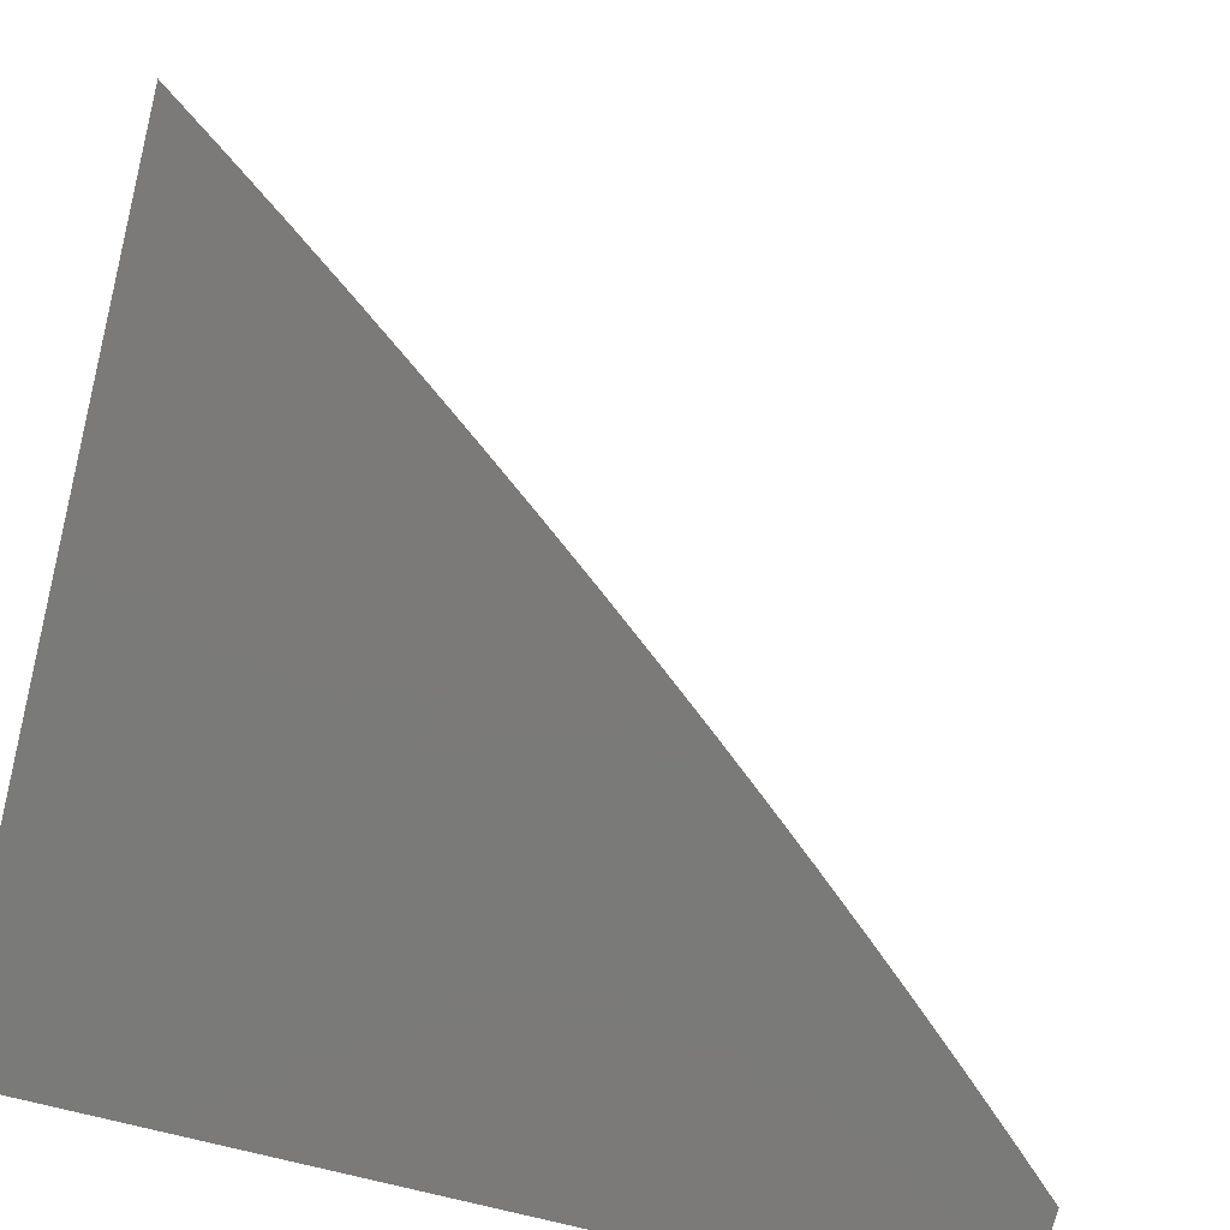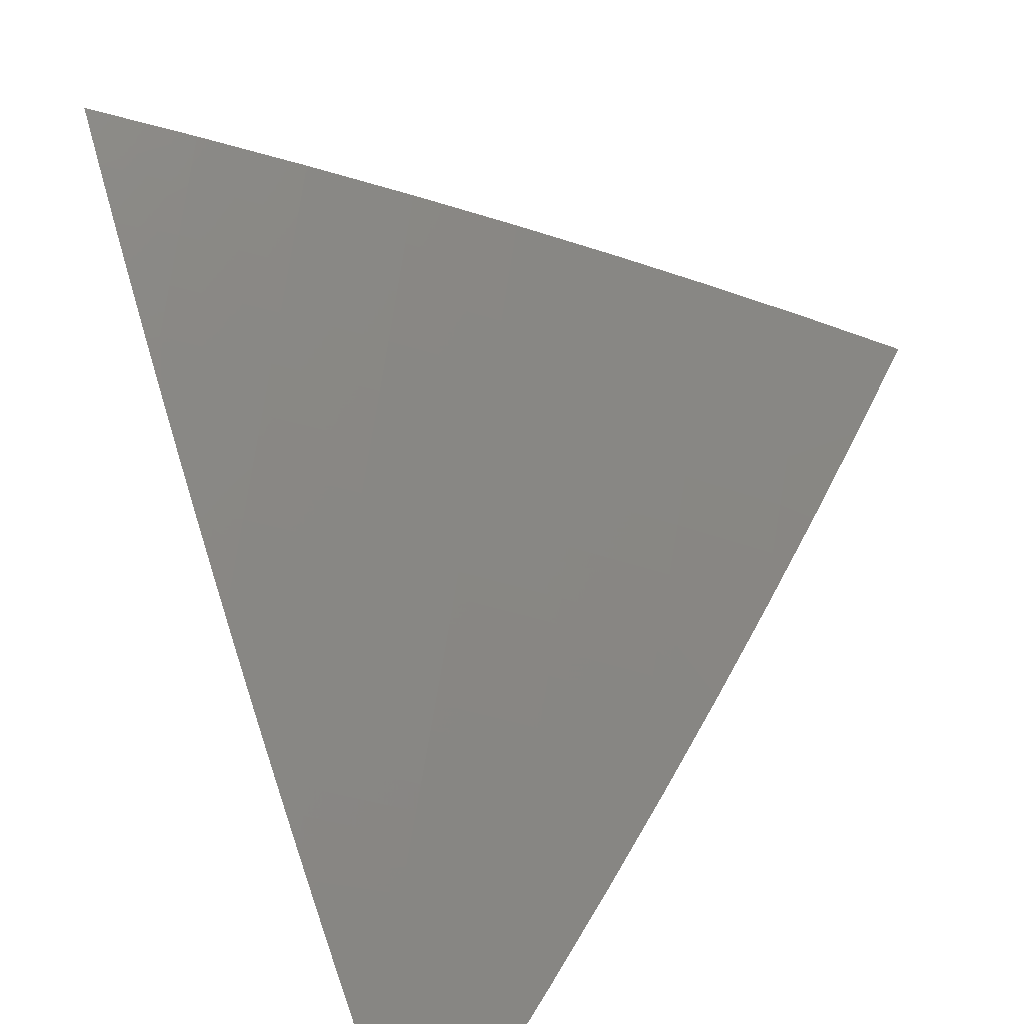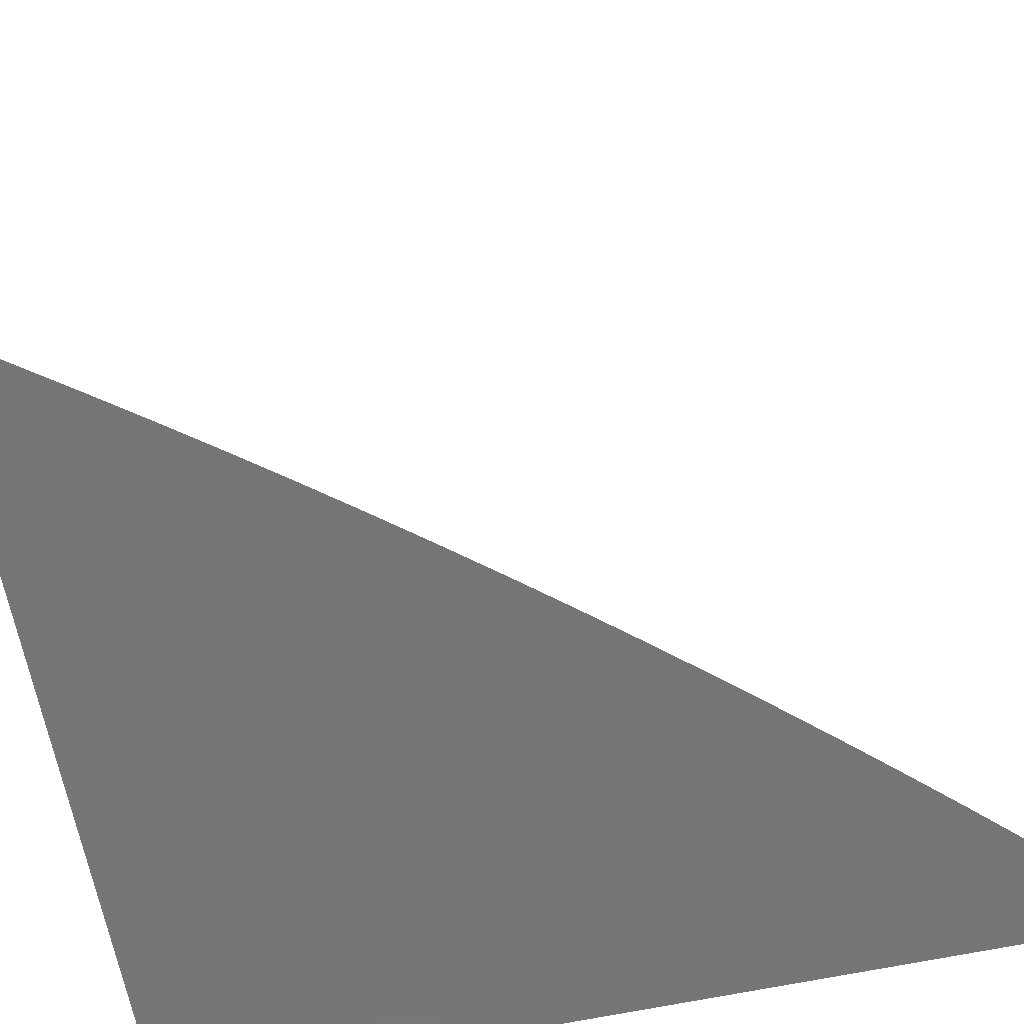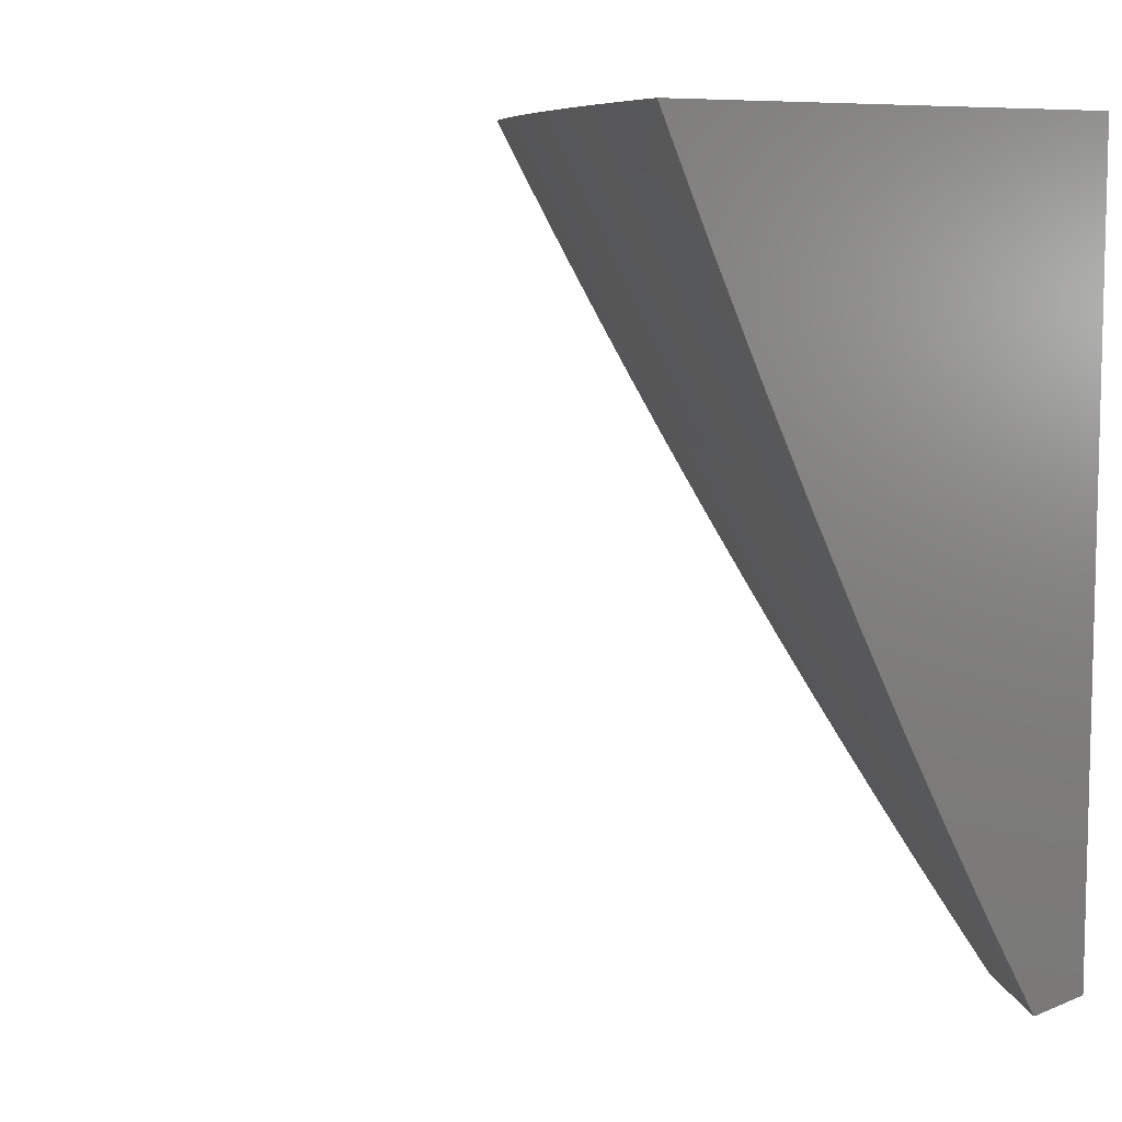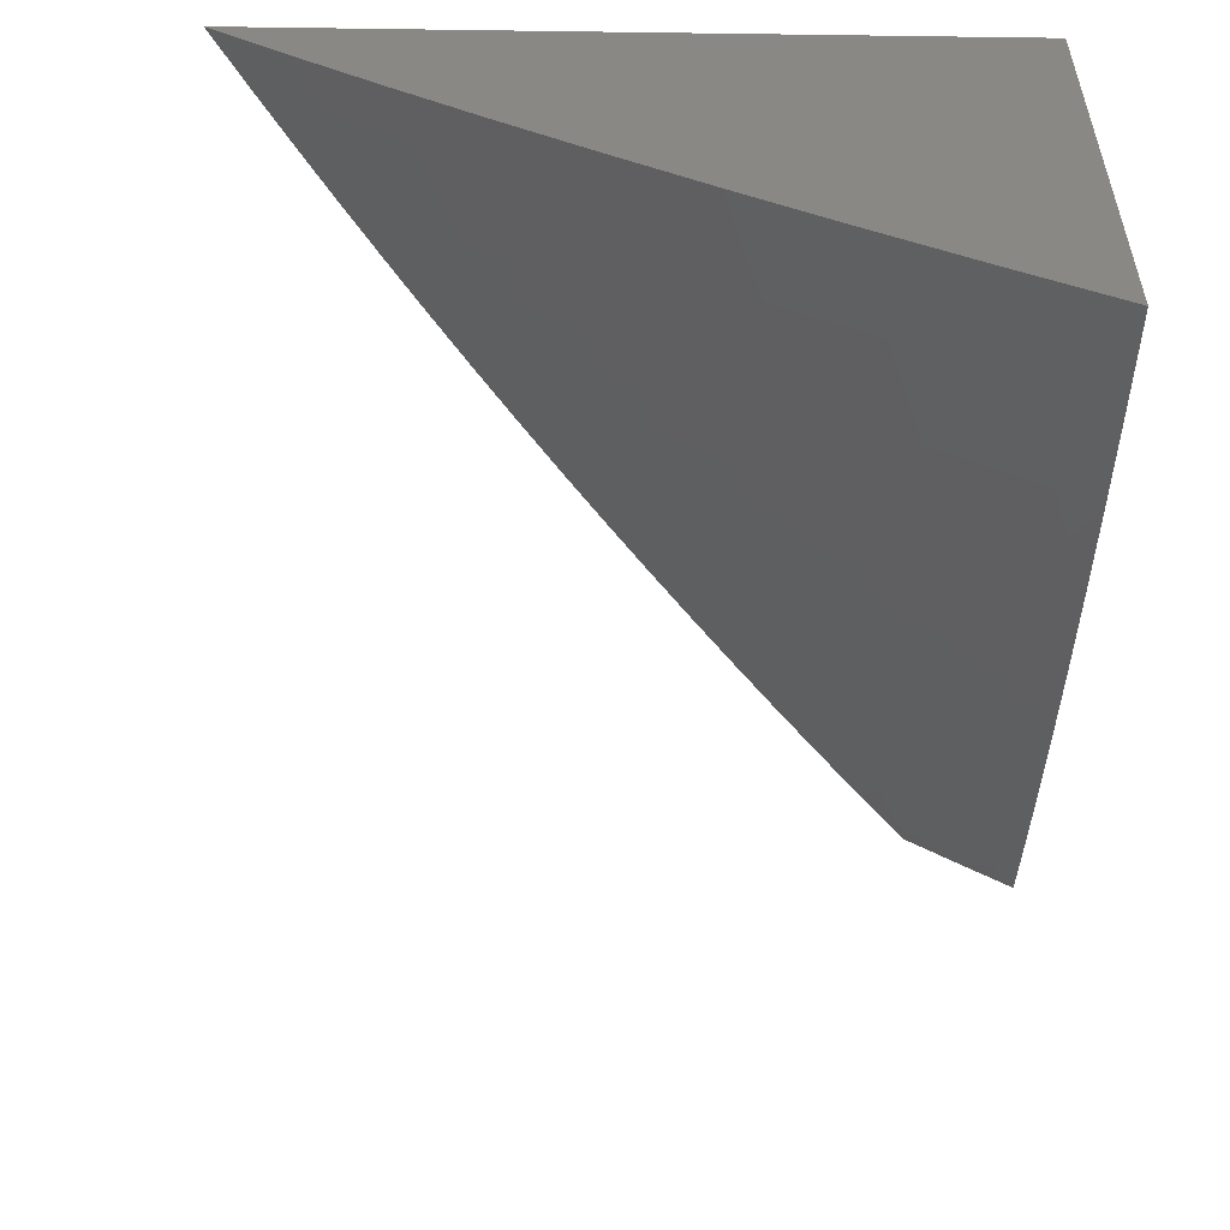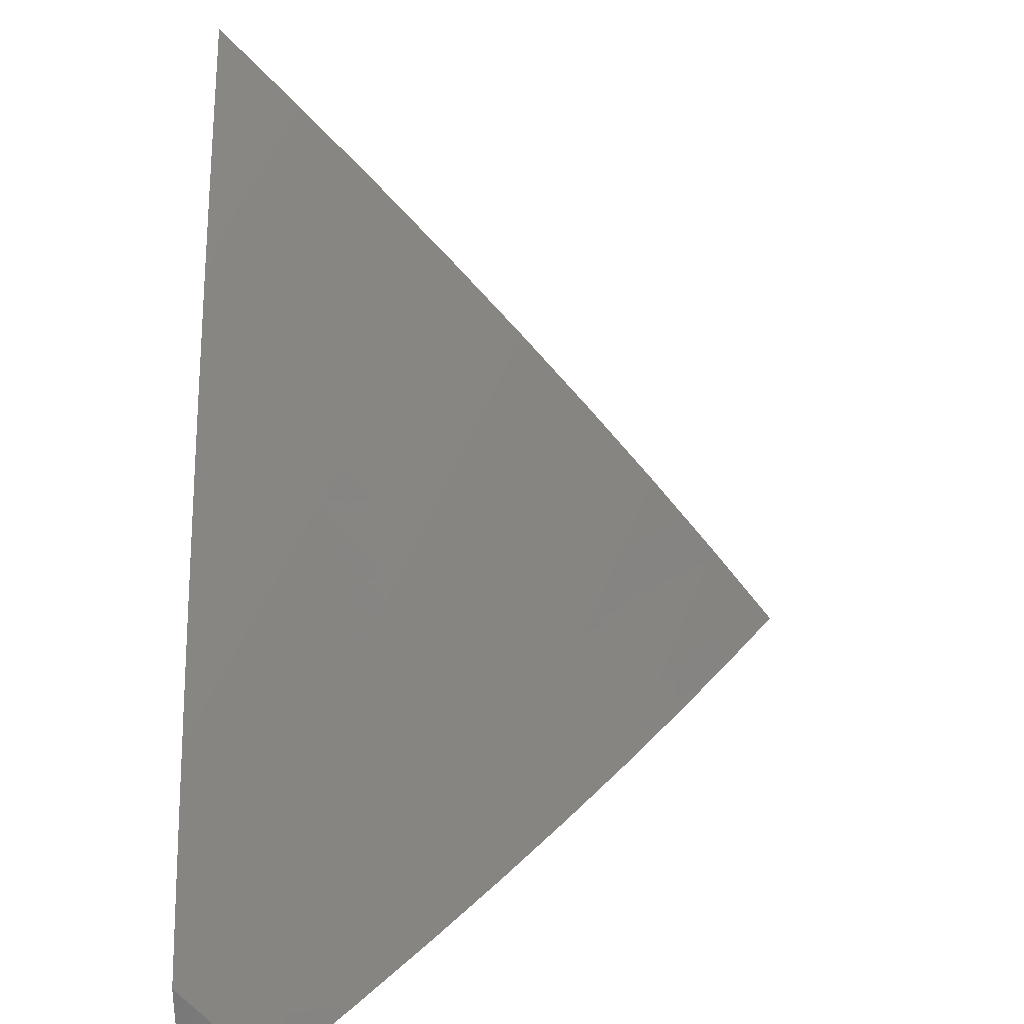
<metadata>
{"format":"stl","ext":"stl","renderer":"f3d","projection":"perspective","resolution":1024,"background":"white","views":[{"elev":-73.4,"azim":75.7,"up":"+Y"},{"elev":-40.6,"azim":118.2,"up":"+Z"},{"elev":-67.9,"azim":101.5,"up":"+Y"},{"elev":8.4,"azim":-138.0,"up":"+Z"},{"elev":27.6,"azim":-177.3,"up":"+Z"},{"elev":-61.3,"azim":90.5,"up":"+Z"}]}
</metadata>
<code>
# stl→obj: 138 verts, 272 faces
v 6.181 7 -5.941
v 6.127 7 -6
v 6.136 7.016 -5.969
v 6.064 7.052 -6
v 6.027 7.106 -5.969
v 6 7.104 -6
v 6 7.194 -5.88
v 6 7.282 -5.758
v 6.084 7.173 -5.816
v 6.073 7.16 -5.847
v 6.061 7.147 -5.877
v 6.171 7.056 -5.877
v 6.16 7.042 -5.908
v 6.148 7.029 -5.939
v 6.038 7.119 -5.939
v 6 7.368 -5.635
v 6.005 7.303 -5.723
v 6.106 7.2 -5.754
v 6.095 7.187 -5.785
v 6.206 7.095 -5.785
v 6.195 7.082 -5.816
v 6.287 7 -5.822
v 6.234 7 -5.882
v 6 7.452 -5.51
v 6.048 7.355 -5.599
v 6.037 7.342 -5.63
v 6.026 7.329 -5.661
v 6.14 7.239 -5.661
v 6.129 7.226 -5.692
v 6.24 7.134 -5.692
v 6.229 7.121 -5.723
v 6.339 7.028 -5.723
v 6.327 7.015 -5.754
v 6.339 7 -5.761
v 6.316 7.002 -5.785
v 6 7.534 -5.385
v 6.1 7.419 -5.442
v 6.09 7.406 -5.474
v 6.079 7.394 -5.505
v 6.194 7.302 -5.505
v 6.183 7.29 -5.536
v 6.295 7.197 -5.536
v 6.285 7.185 -5.568
v 6.395 7.091 -5.568
v 6.384 7.078 -5.599
v 6.441 7 -5.639
v 6.373 7.066 -5.63
v 6.39 7 -5.7
v 6.362 7.053 -5.661
v 6.35 7.041 -5.692
v 6.251 7.147 -5.661
v 6 7.614 -5.258
v 6.024 7.559 -5.317
v 6.004 7.534 -5.38
v 6.121 7.444 -5.38
v 6.141 7.468 -5.317
v 6.044 7.583 -5.254
v 6.161 7.493 -5.254
v 6.063 7.607 -5.19
v 6.181 7.517 -5.19
v 6.082 7.631 -5.127
v 6.2 7.54 -5.127
v 6.101 7.655 -5.064
v 6.219 7.564 -5.064
v 6.12 7.678 -5
v 6.238 7.587 -5
v 6 7.692 -5.129
v 6 7.768 -5
v 6.336 7.47 -5.064
v 6.356 7.493 -5
v 6.452 7.376 -5.064
v 6.471 7.398 -5
v 6.565 7.279 -5.064
v 6.585 7.301 -5
v 6.678 7.181 -5.064
v 6.698 7.202 -5
v 6.789 7.08 -5.064
v 6.809 7.102 -5
v 6.874 7 -5.066
v 6.919 7 -5
v 6.828 7 -5.131
v 6.768 7.059 -5.127
v 6.657 7.158 -5.127
v 6.545 7.256 -5.127
v 6.432 7.353 -5.127
v 6.317 7.447 -5.127
v 6.782 7 -5.196
v 6.746 7.036 -5.19
v 6.636 7.136 -5.19
v 6.525 7.234 -5.19
v 6.411 7.33 -5.19
v 6.297 7.424 -5.19
v 6.735 7 -5.261
v 6.725 7.014 -5.254
v 6.615 7.113 -5.254
v 6.504 7.211 -5.254
v 6.391 7.306 -5.254
v 6.277 7.4 -5.254
v 6.687 7 -5.325
v 6.594 7.09 -5.317
v 6.639 7 -5.389
v 6.572 7.067 -5.38
v 6.591 7 -5.452
v 6.55 7.043 -5.442
v 6.539 7.031 -5.474
v 6.44 7.14 -5.442
v 6.429 7.127 -5.474
v 6.328 7.234 -5.442
v 6.317 7.222 -5.474
v 6.215 7.327 -5.442
v 6.204 7.315 -5.474
v 6.541 7 -5.515
v 6.528 7.019 -5.505
v 6.418 7.115 -5.505
v 6.306 7.21 -5.505
v 6.516 7.007 -5.536
v 6.492 7 -5.577
v 6.407 7.103 -5.536
v 6.183 7.069 -5.847
v 6.05 7.133 -5.908
v 6.217 7.108 -5.754
v 6.117 7.213 -5.723
v 6.016 7.316 -5.692
v 6.262 7.16 -5.63
v 6.15 7.252 -5.63
v 6.273 7.172 -5.599
v 6.161 7.265 -5.599
v 6.172 7.277 -5.568
v 6.069 7.381 -5.536
v 6.349 7.259 -5.38
v 6.461 7.163 -5.38
v 6.37 7.283 -5.317
v 6.483 7.187 -5.317
v 6.236 7.352 -5.38
v 6.256 7.376 -5.317
v 6.058 7.368 -5.568
v 6 7 -5
v 6 7 -6
f 1 2 3
f 3 2 4
f 3 4 5
f 5 4 6
f 5 6 7
f 8 9 7
f 7 9 10
f 7 10 11
f 11 10 12
f 11 12 13
f 13 12 1
f 13 1 14
f 14 1 3
f 14 3 15
f 15 3 5
f 15 5 7
f 16 17 8
f 8 17 18
f 8 18 19
f 19 18 20
f 19 20 21
f 21 20 22
f 21 22 23
f 24 25 16
f 16 25 26
f 16 26 27
f 27 26 28
f 27 28 29
f 29 28 30
f 29 30 31
f 31 30 32
f 31 32 33
f 33 32 34
f 33 34 35
f 35 34 22
f 35 22 20
f 36 37 24
f 24 37 38
f 24 38 39
f 39 38 40
f 39 40 41
f 41 40 42
f 41 42 43
f 43 42 44
f 43 44 45
f 45 44 46
f 45 46 47
f 47 46 48
f 47 48 49
f 49 48 50
f 49 50 51
f 51 50 30
f 51 30 28
f 52 53 36
f 36 53 54
f 36 54 55
f 55 54 53
f 55 53 56
f 56 53 57
f 56 57 58
f 58 57 59
f 58 59 60
f 60 59 61
f 60 61 62
f 62 61 63
f 62 63 64
f 64 63 65
f 64 65 66
f 67 59 52
f 52 59 57
f 52 57 53
f 68 63 67
f 67 63 61
f 67 61 59
f 68 65 63
f 64 66 69
f 69 66 70
f 69 70 71
f 71 70 72
f 71 72 73
f 73 72 74
f 73 74 75
f 75 74 76
f 75 76 77
f 77 76 78
f 77 78 79
f 79 78 80
f 79 81 77
f 77 81 82
f 77 82 75
f 75 82 83
f 75 83 73
f 73 83 84
f 73 84 71
f 71 84 85
f 71 85 69
f 69 85 86
f 69 86 64
f 64 86 62
f 81 87 82
f 82 87 88
f 82 88 83
f 83 88 89
f 83 89 84
f 84 89 90
f 84 90 85
f 85 90 91
f 85 91 86
f 86 91 92
f 86 92 62
f 62 92 60
f 87 93 88
f 88 93 94
f 88 94 89
f 89 94 95
f 89 95 90
f 90 95 96
f 90 96 91
f 91 96 97
f 91 97 92
f 92 97 98
f 92 98 60
f 60 98 58
f 93 99 94
f 94 99 95
f 95 99 100
f 100 99 101
f 100 101 102
f 102 101 103
f 102 103 104
f 104 103 105
f 104 105 106
f 106 105 107
f 106 107 108
f 108 107 109
f 108 109 110
f 110 109 111
f 110 111 37
f 37 111 38
f 103 112 105
f 105 112 113
f 105 113 107
f 107 113 114
f 107 114 109
f 109 114 115
f 109 115 111
f 111 115 40
f 111 40 38
f 113 112 116
f 116 112 117
f 116 117 118
f 118 117 44
f 118 44 42
f 117 46 44
f 50 48 32
f 32 48 34
f 1 12 23
f 23 12 119
f 23 119 21
f 21 119 9
f 21 9 19
f 19 9 8
f 13 14 120
f 120 14 15
f 120 15 7
f 9 119 10
f 10 119 12
f 33 35 121
f 121 35 20
f 121 20 18
f 33 121 31
f 31 121 122
f 31 122 29
f 29 122 123
f 29 123 27
f 27 123 16
f 122 121 18
f 50 32 30
f 47 49 124
f 124 49 51
f 124 51 125
f 125 51 28
f 125 28 26
f 45 47 126
f 126 47 124
f 126 124 127
f 127 124 125
f 127 125 25
f 25 125 26
f 45 126 43
f 43 126 128
f 43 128 41
f 41 128 129
f 41 129 39
f 39 129 24
f 128 126 127
f 42 115 118
f 118 115 114
f 118 114 116
f 116 114 113
f 115 42 40
f 108 130 106
f 106 130 131
f 106 131 104
f 104 131 102
f 130 132 131
f 131 132 133
f 131 133 102
f 102 133 100
f 130 108 134
f 134 108 110
f 134 110 55
f 55 110 37
f 55 37 36
f 132 97 133
f 133 97 96
f 133 96 100
f 100 96 95
f 132 130 135
f 135 130 134
f 135 134 56
f 56 134 55
f 97 132 98
f 98 132 135
f 98 135 58
f 58 135 56
f 7 11 120
f 120 11 13
f 123 122 17
f 17 122 18
f 128 127 136
f 136 127 25
f 136 25 24
f 16 123 17
f 24 129 136
f 136 129 128
f 68 67 137
f 137 67 52
f 137 52 36
f 36 24 137
f 137 24 16
f 137 16 8
f 8 7 137
f 137 7 138
f 138 7 6
f 6 4 138
f 138 4 2
f 80 78 137
f 137 78 76
f 137 76 74
f 74 72 137
f 137 72 70
f 137 70 66
f 66 65 137
f 137 65 68
f 2 1 138
f 138 1 23
f 138 23 137
f 137 23 22
f 137 22 34
f 34 48 137
f 137 48 46
f 137 46 117
f 117 112 137
f 137 112 103
f 137 103 101
f 101 99 137
f 137 99 93
f 137 93 87
f 87 81 137
f 137 81 79
f 137 79 80

</code>
